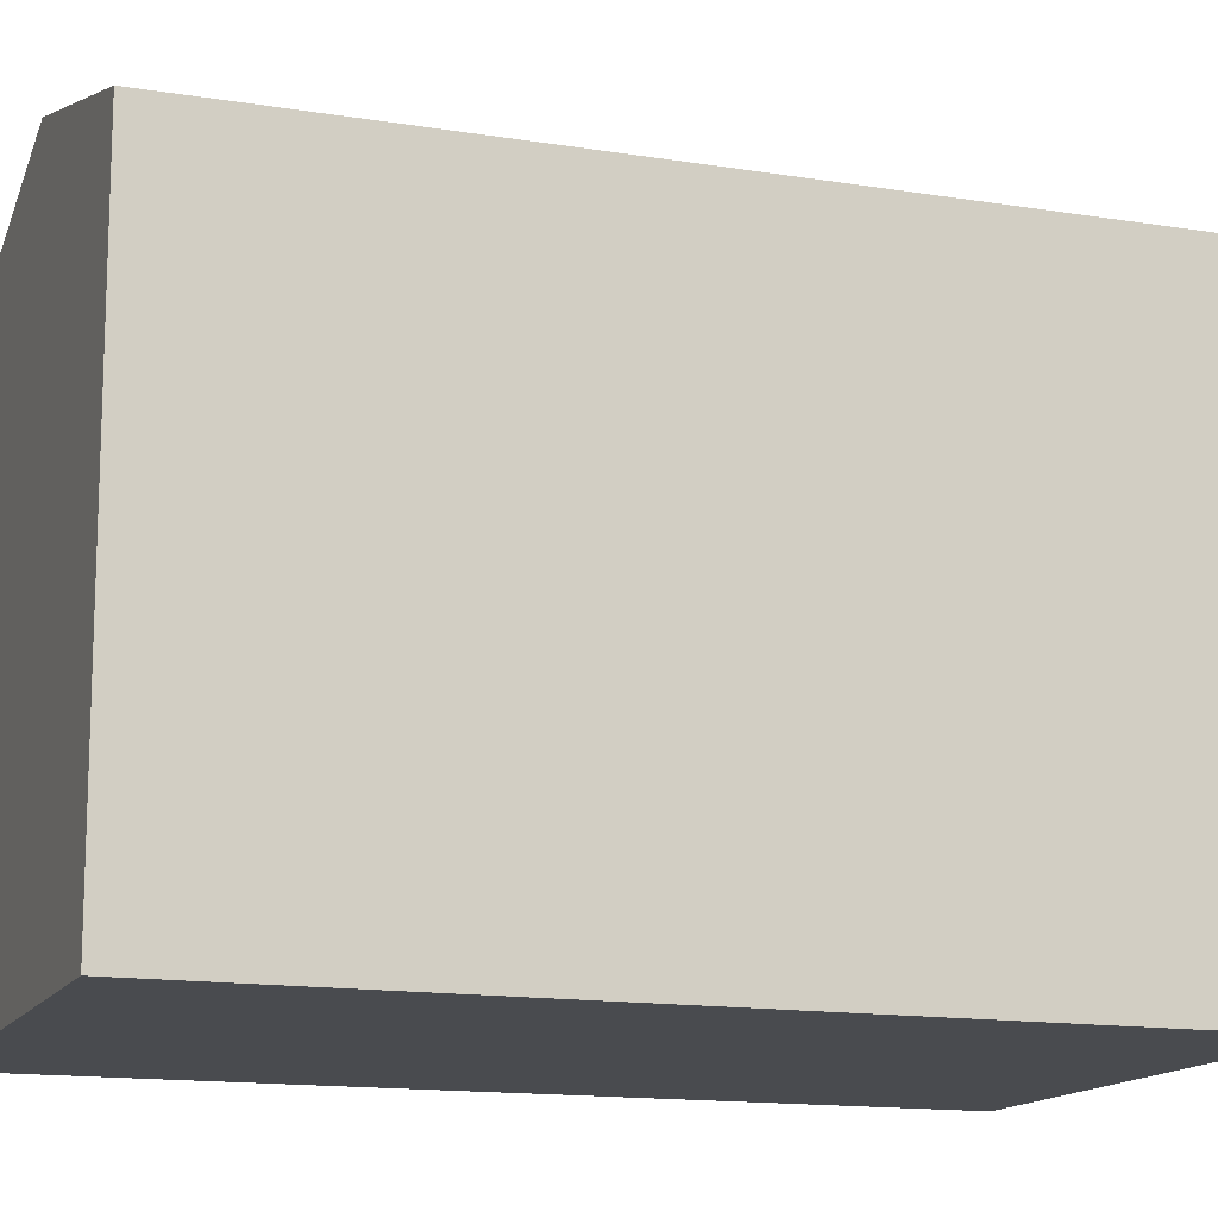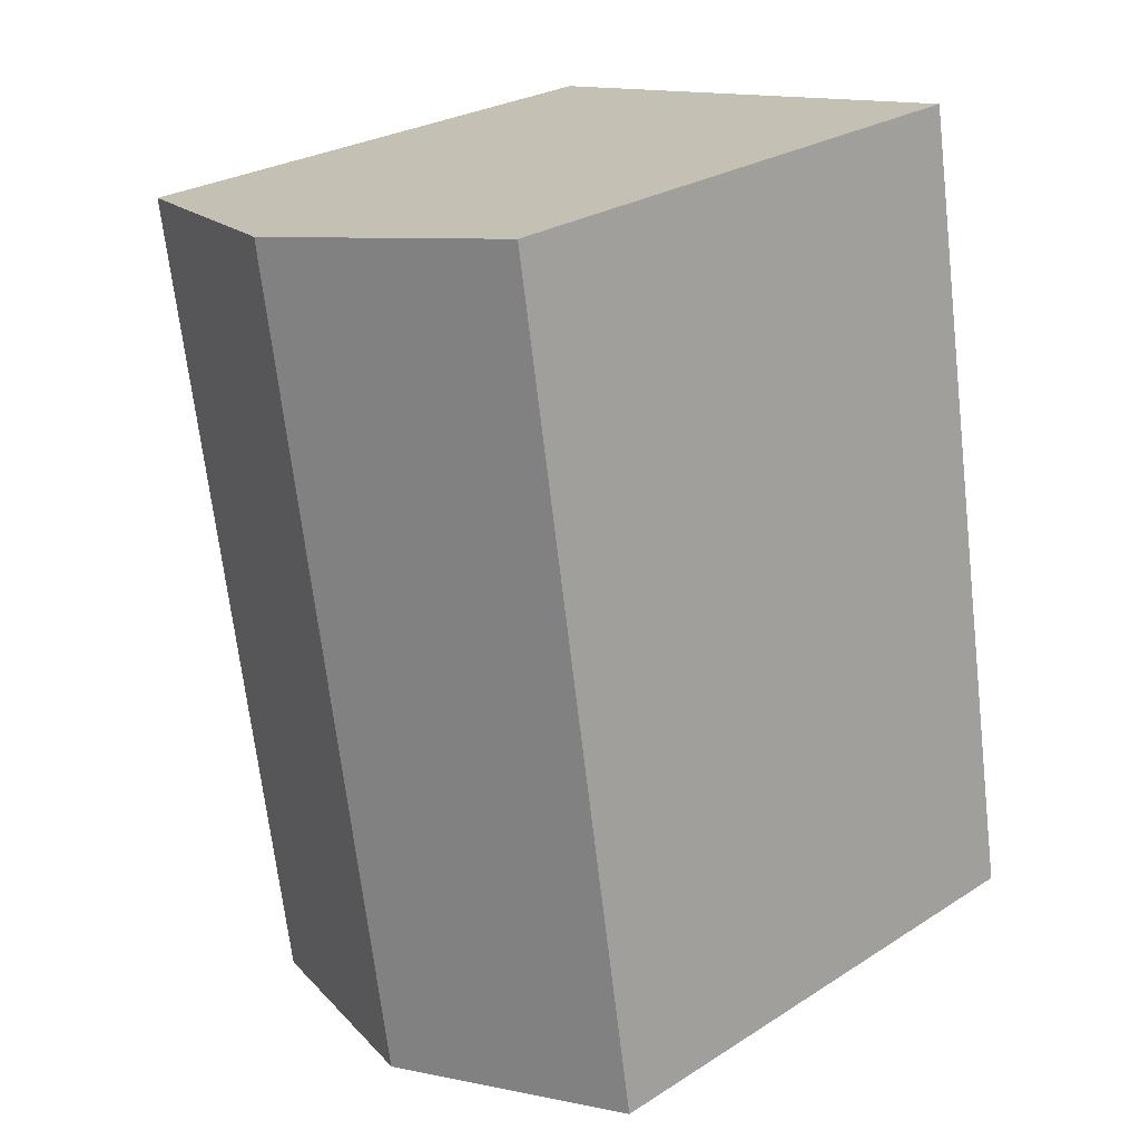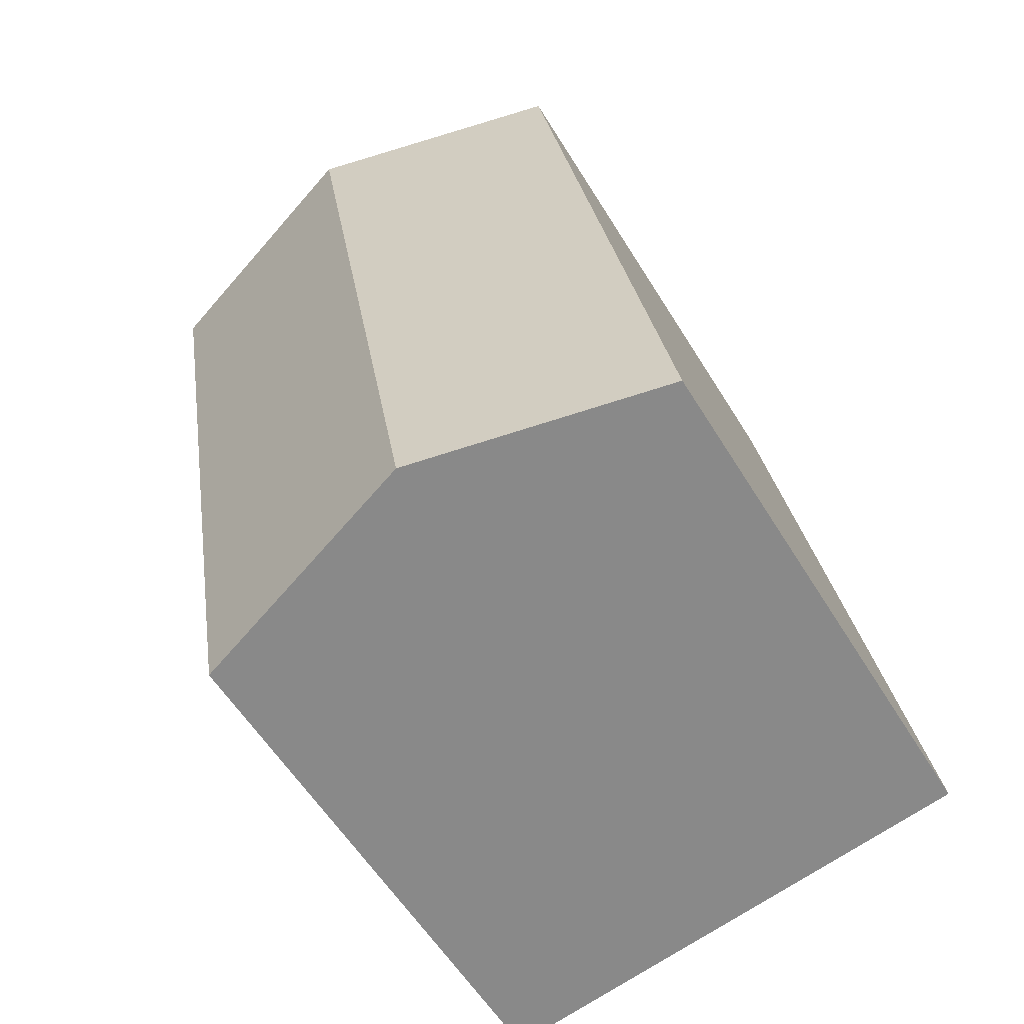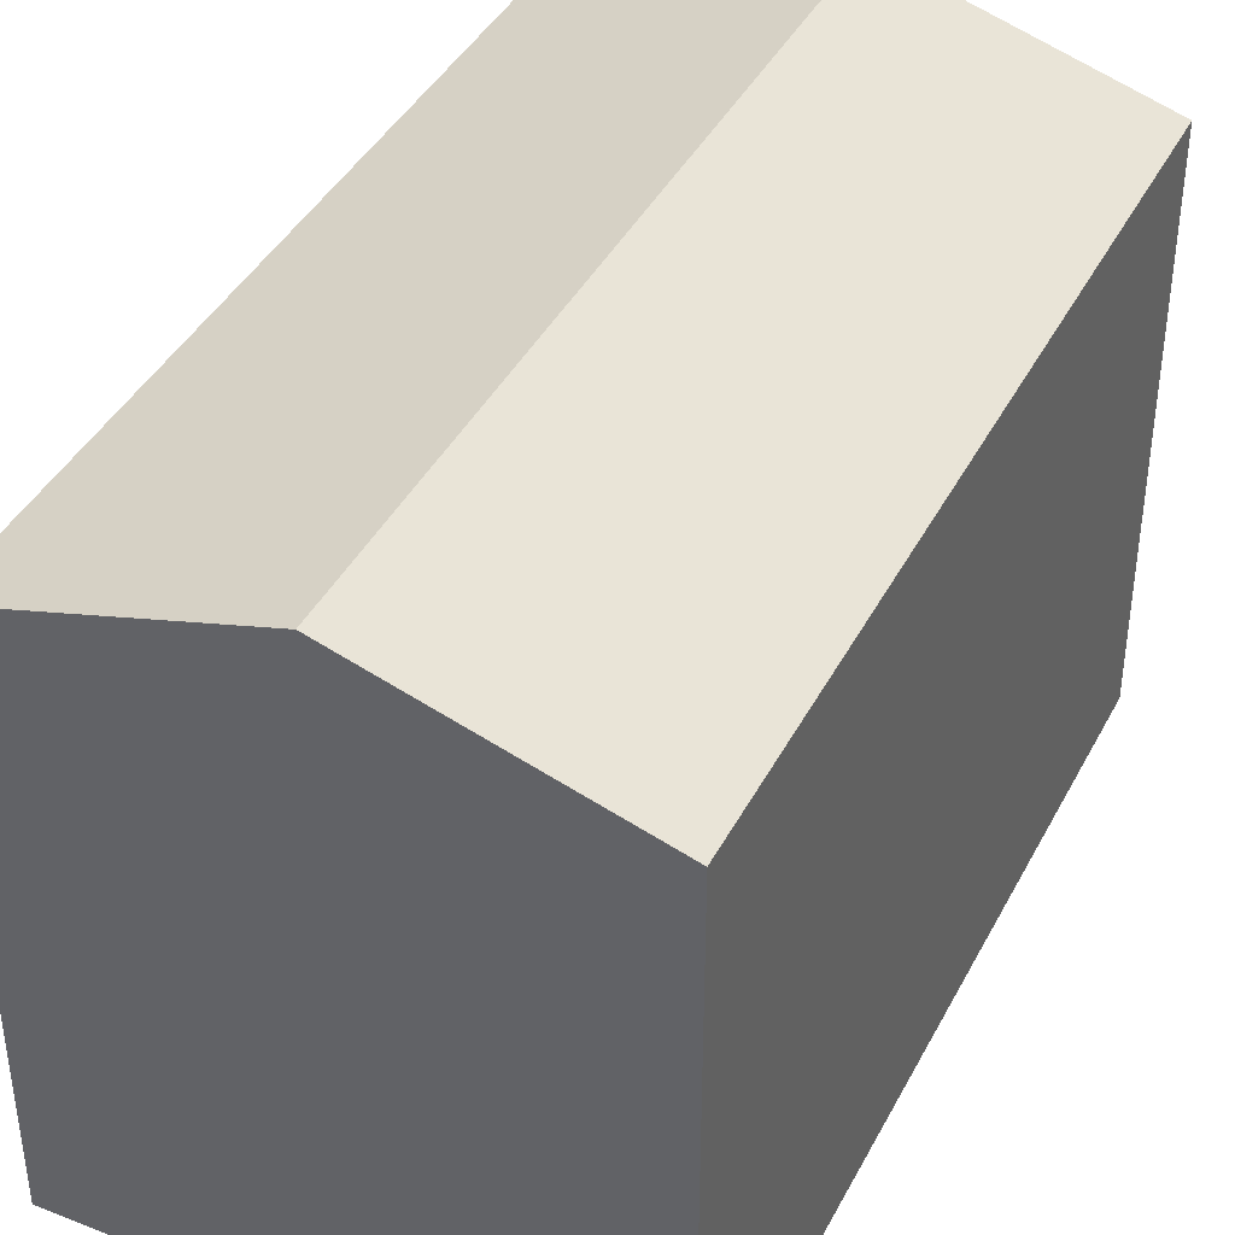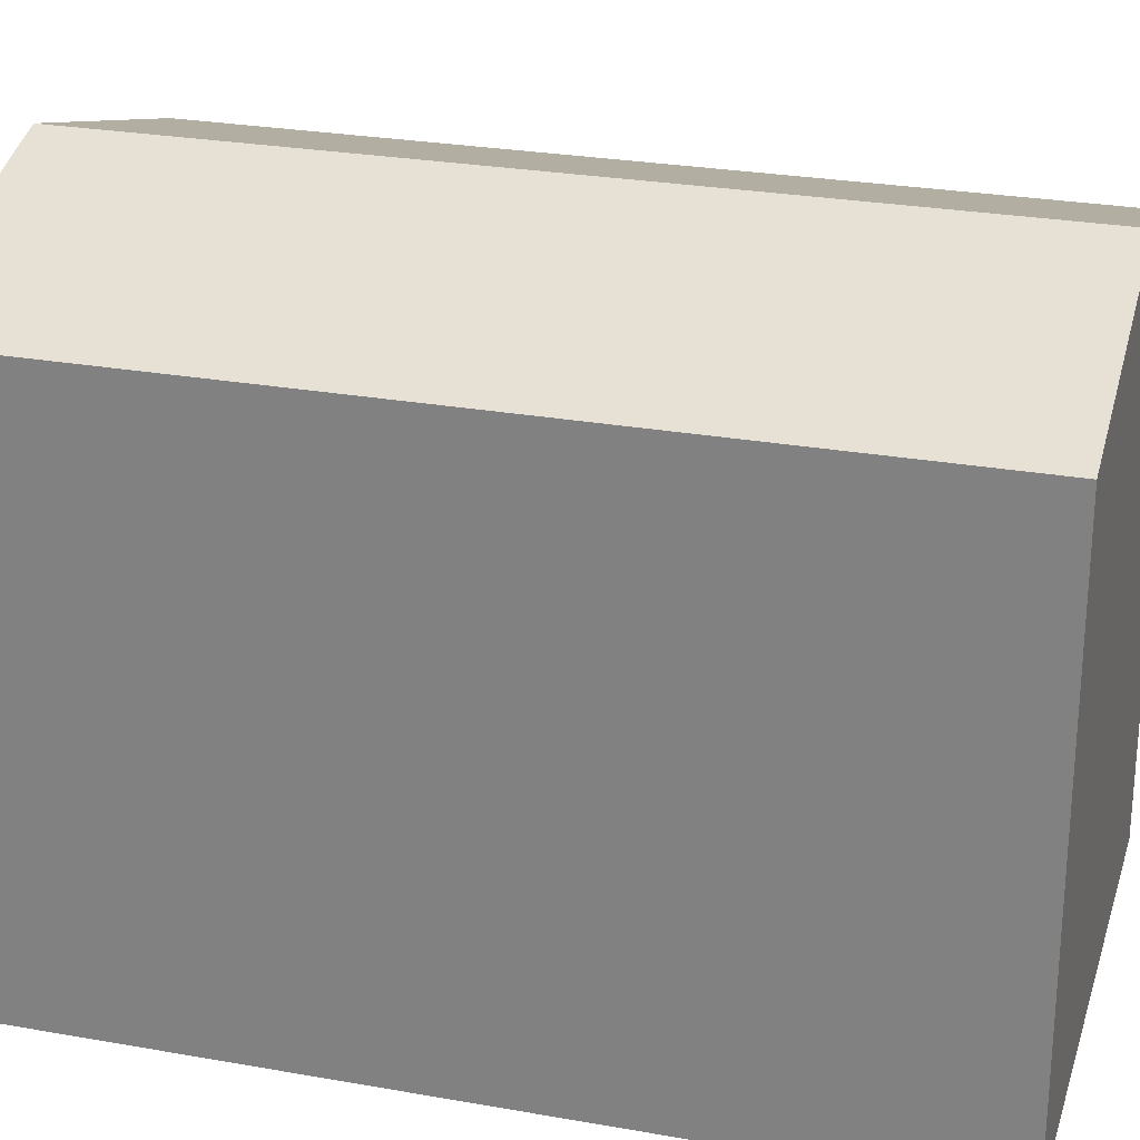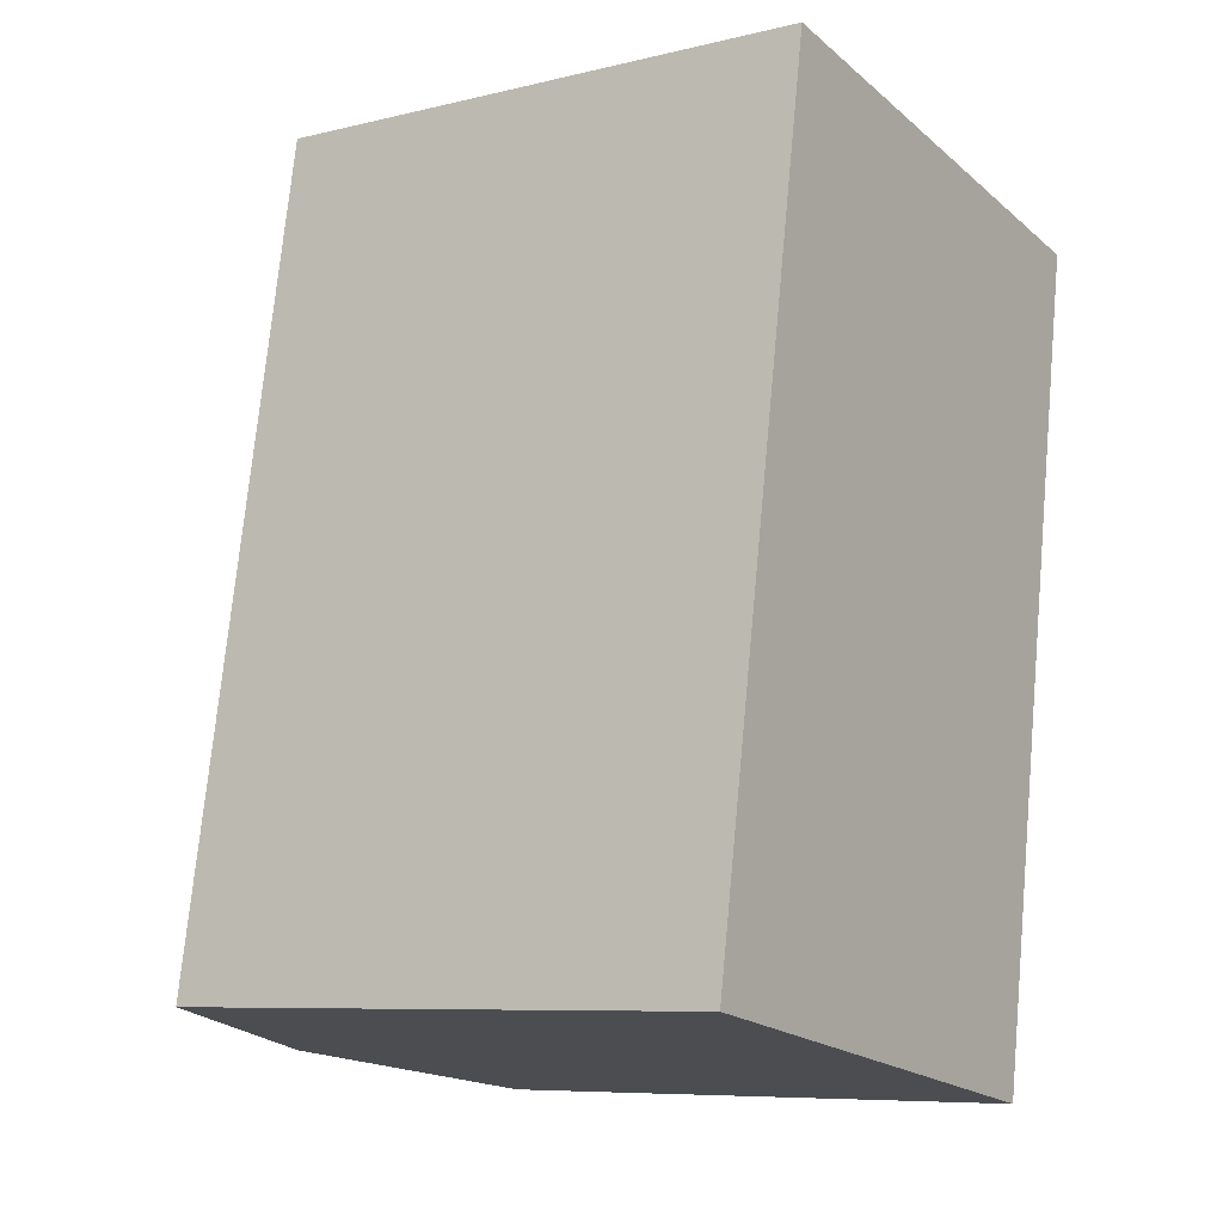
<metadata>
{"format":"obj","ext":"obj","renderer":"f3d","projection":"perspective","resolution":1024,"background":"white","views":[{"elev":-14.1,"azim":79.9,"up":"+Y"},{"elev":26.9,"azim":-134.5,"up":"+Z"},{"elev":-57.5,"azim":-148.8,"up":"+Z"},{"elev":40.8,"azim":35.3,"up":"+Y"},{"elev":26.1,"azim":115.6,"up":"+Y"},{"elev":-7.9,"azim":-56.0,"up":"+Z"}]}
</metadata>
<code>
v  6.38 16.03 -1.114
v  16.35 14.08 18.64
v  12.77 14.08 -2.23
v  9.95 16.03 19.71
v  0 14.08 8.623e-16
v  3.544 14.08 20.78
v  0 0 0
v  3.544 -1.272e-15 20.78
v  16.35 -1.142e-15 18.64
v  9.95 -1.207e-15 19.71
v  12.77 1.365e-16 -2.23
v  6.38 6.821e-17 -1.114
g defaultobject
f 1 2 3
f 2 1 4
f 5 4 1
f 4 5 6
f 7 6 5
f 6 7 8
f 8 4 6
f 4 8 2
f 2 8 9
f 9 8 10
f 9 3 2
f 3 9 11
f 1 7 5
f 7 1 3
f 7 3 12
f 12 3 11
f 10 11 9
f 11 10 8
f 11 8 12
f 12 8 7

</code>
